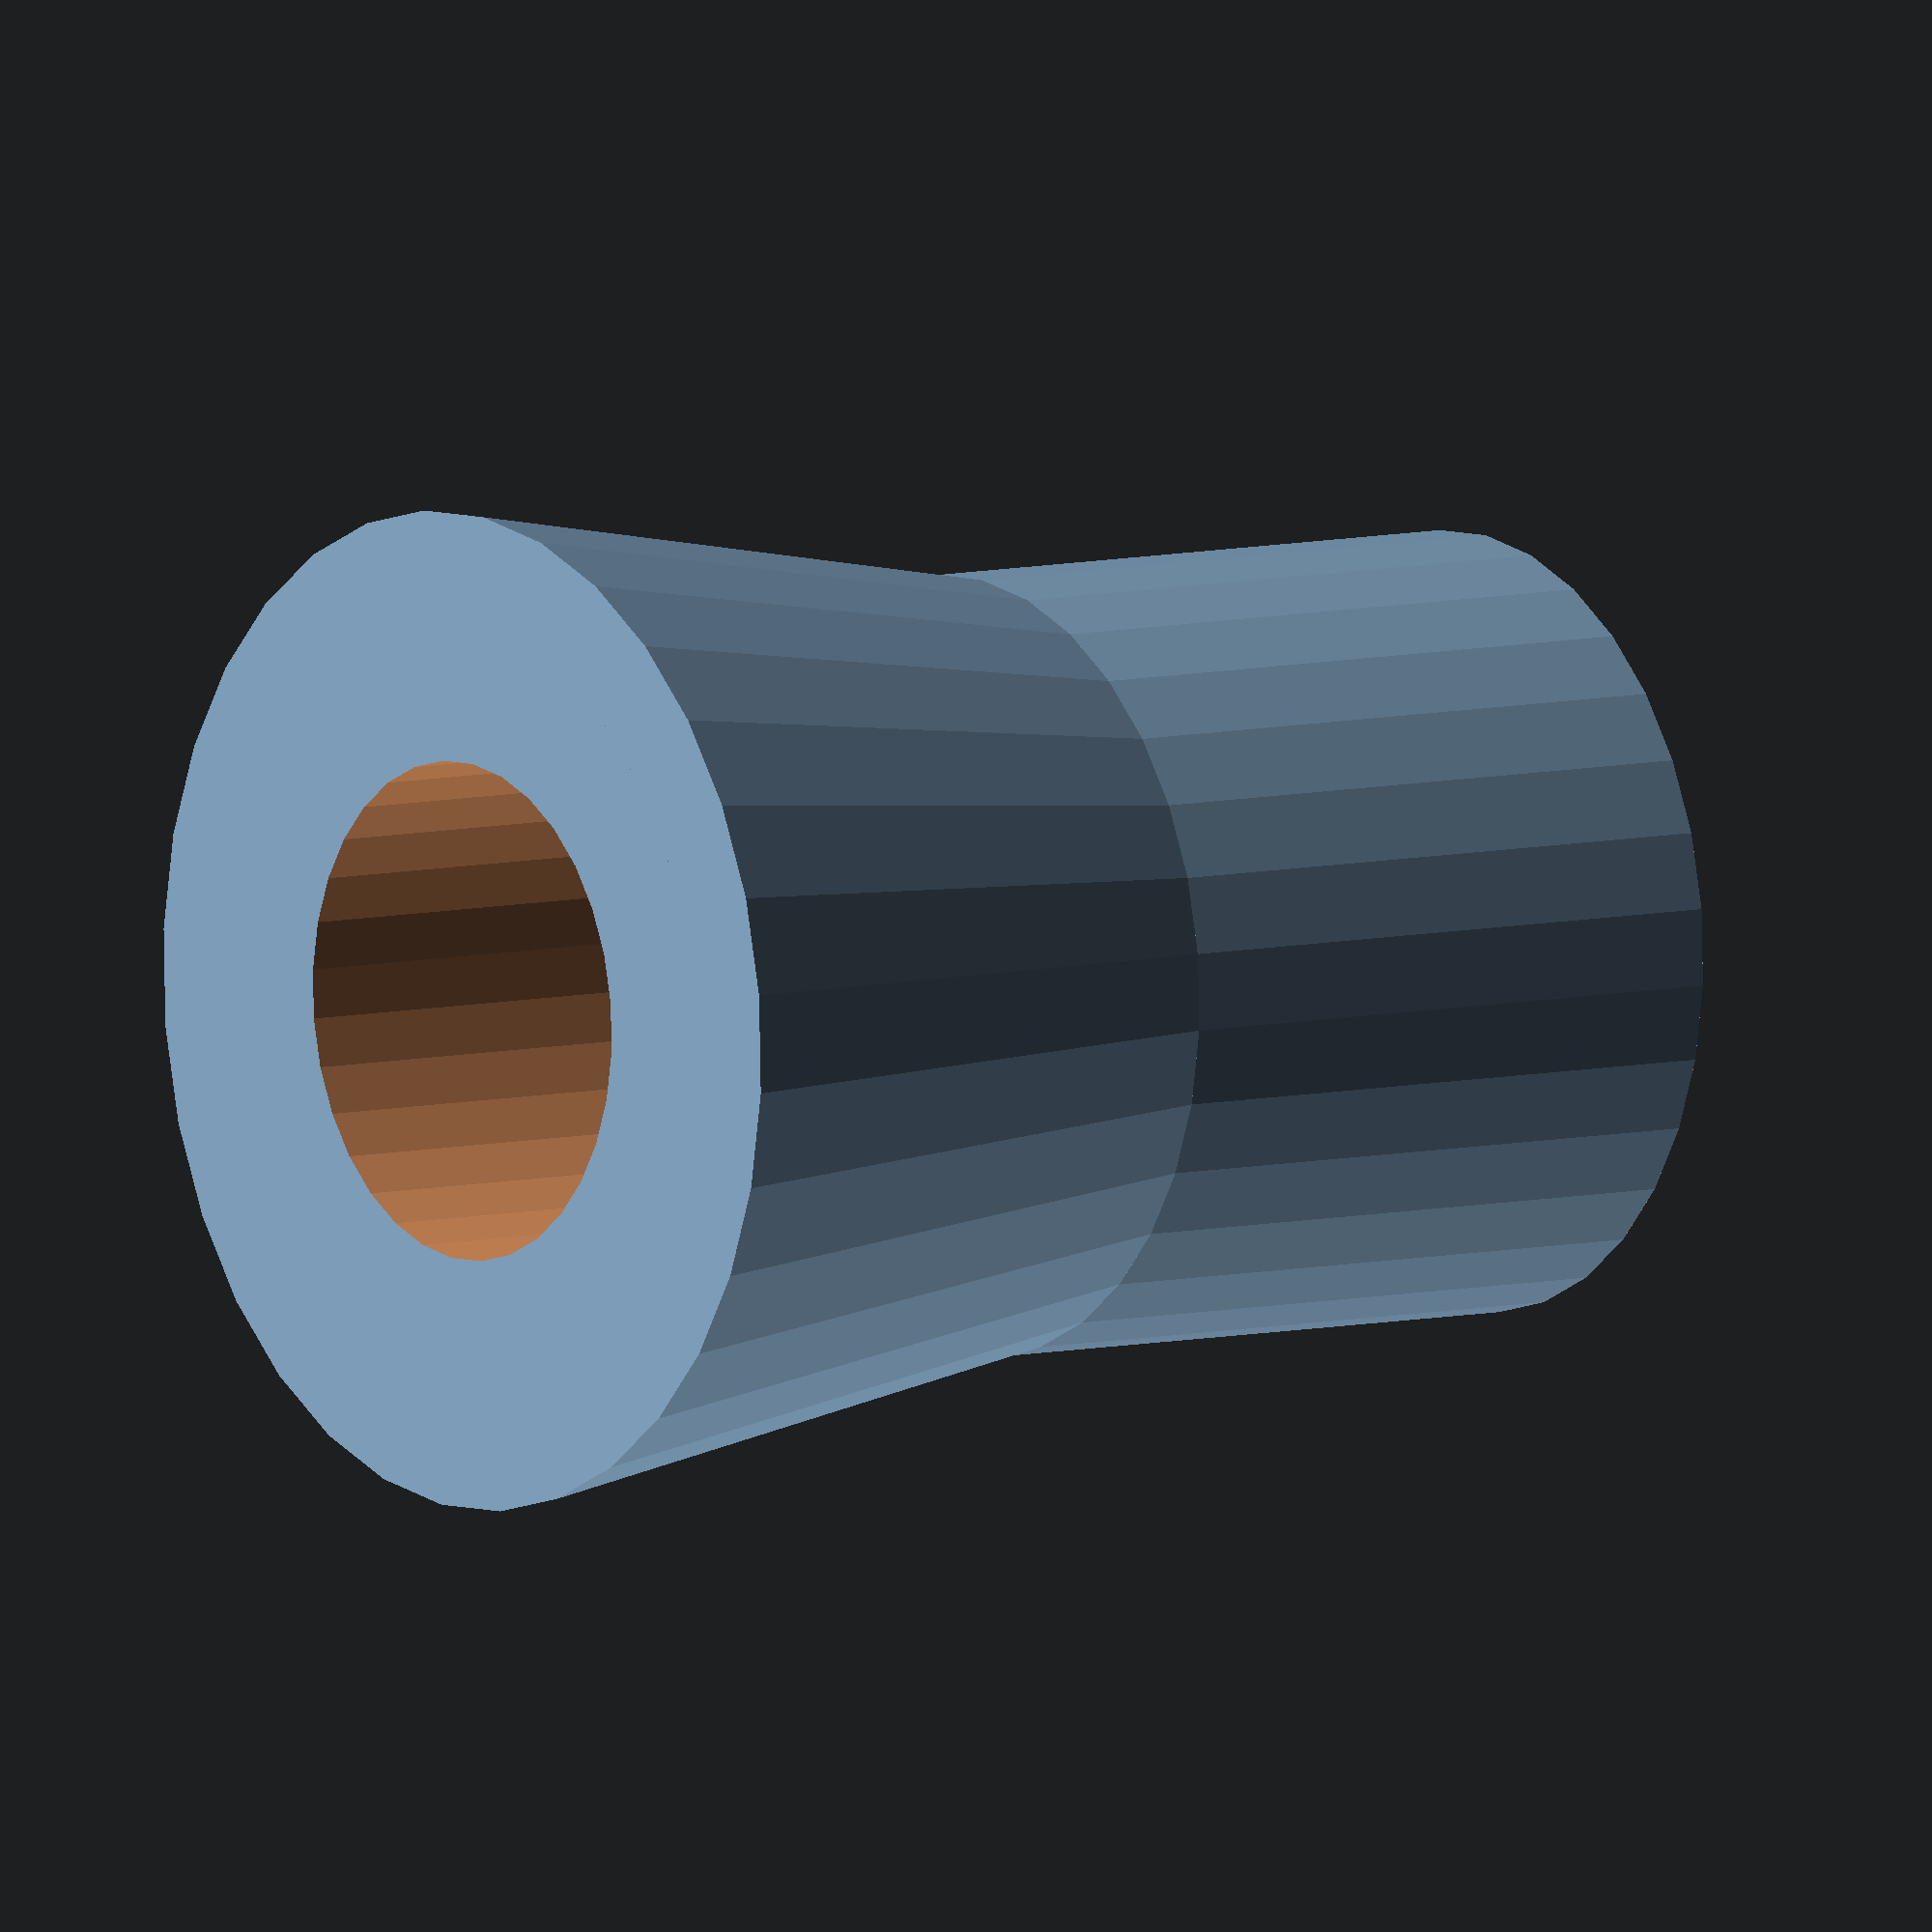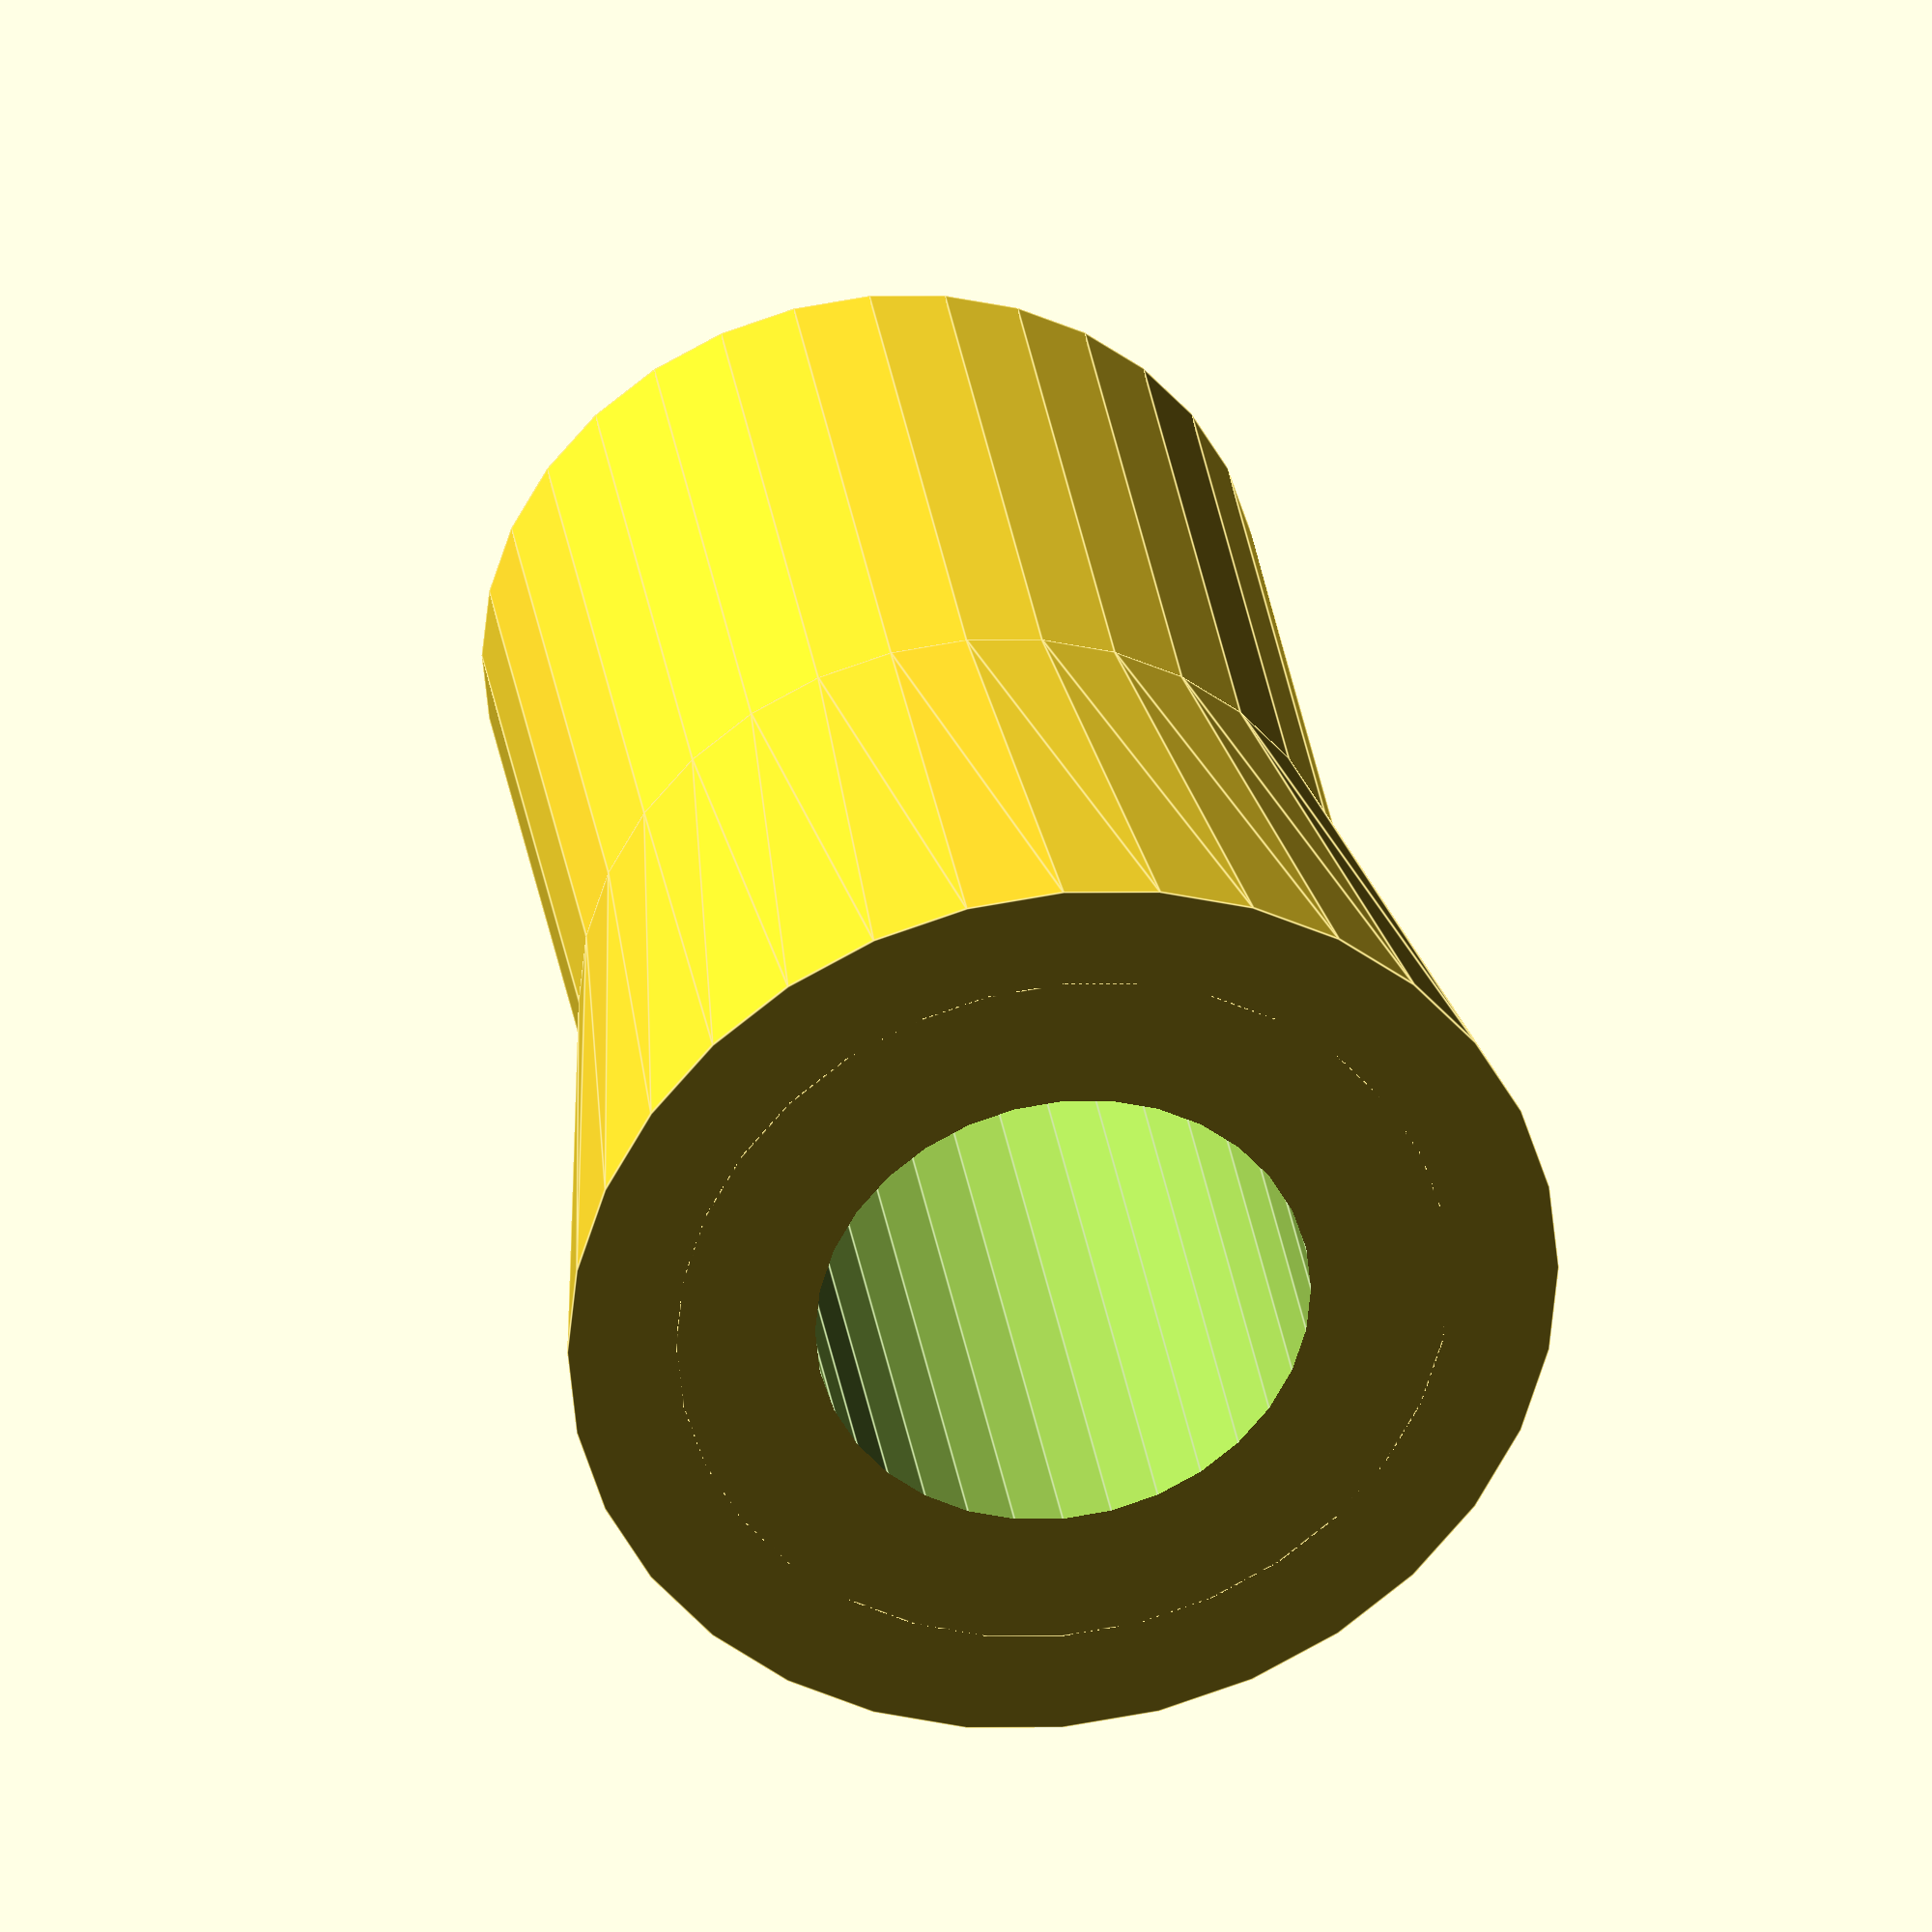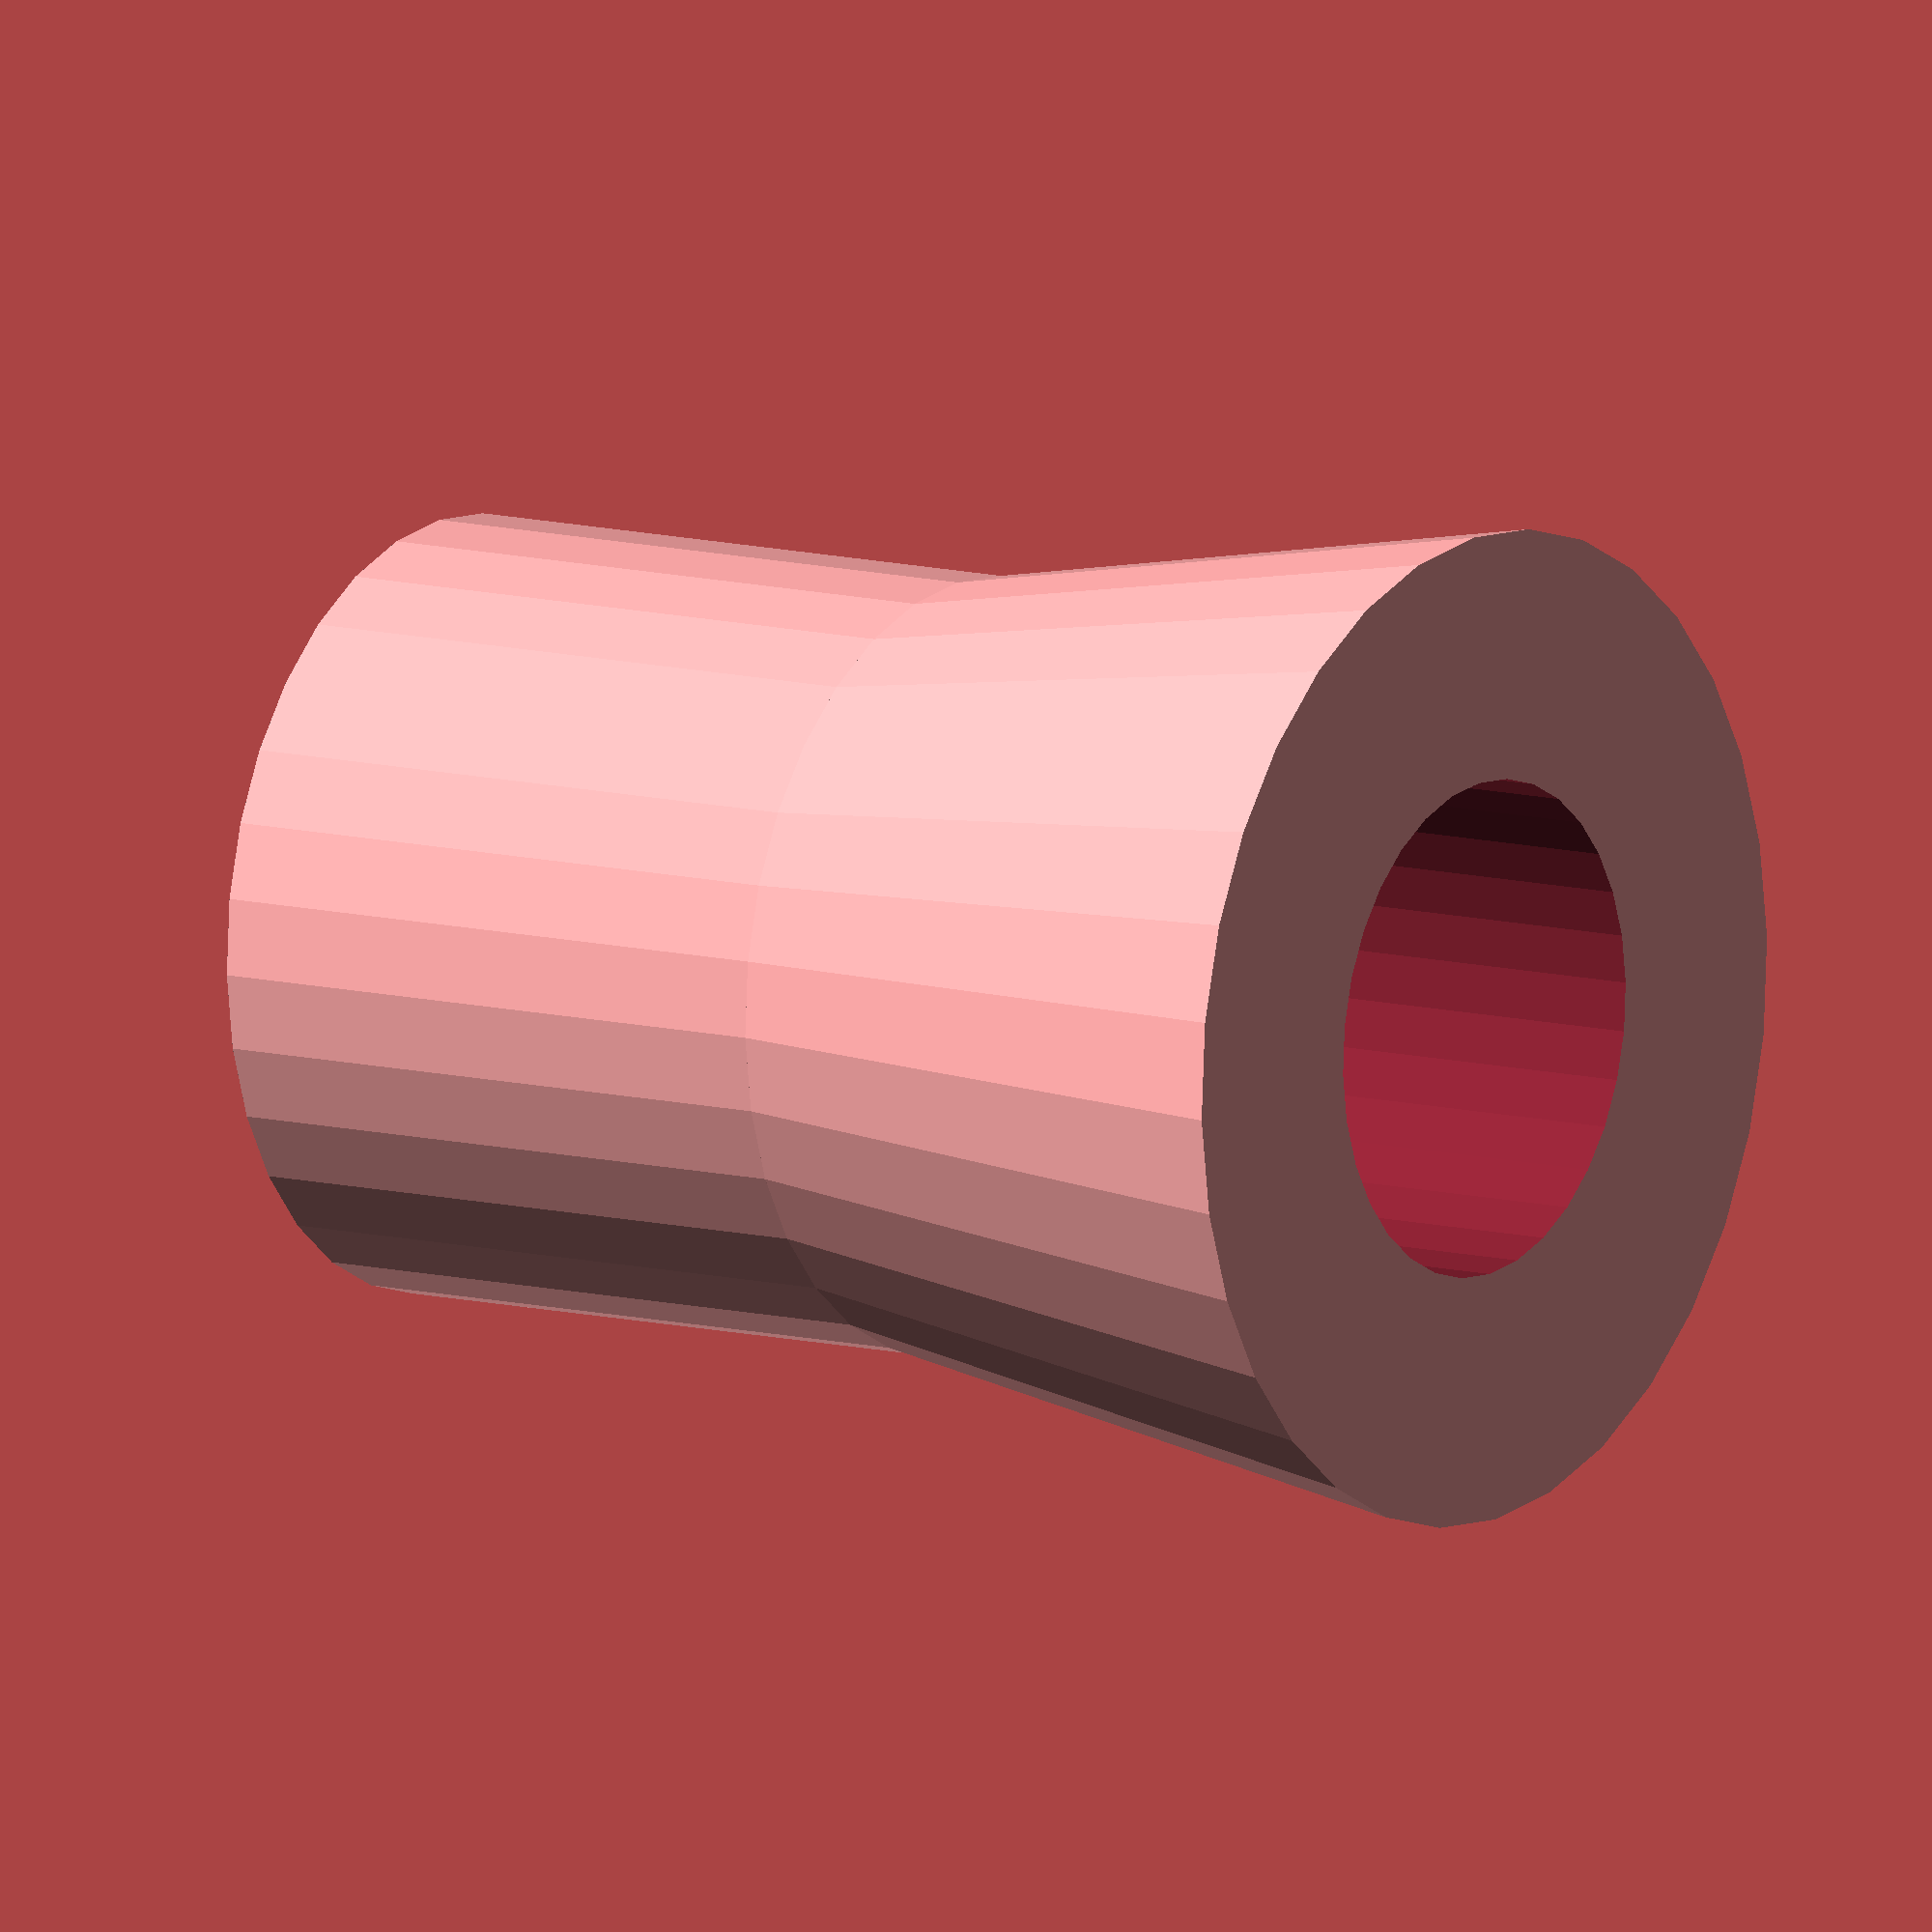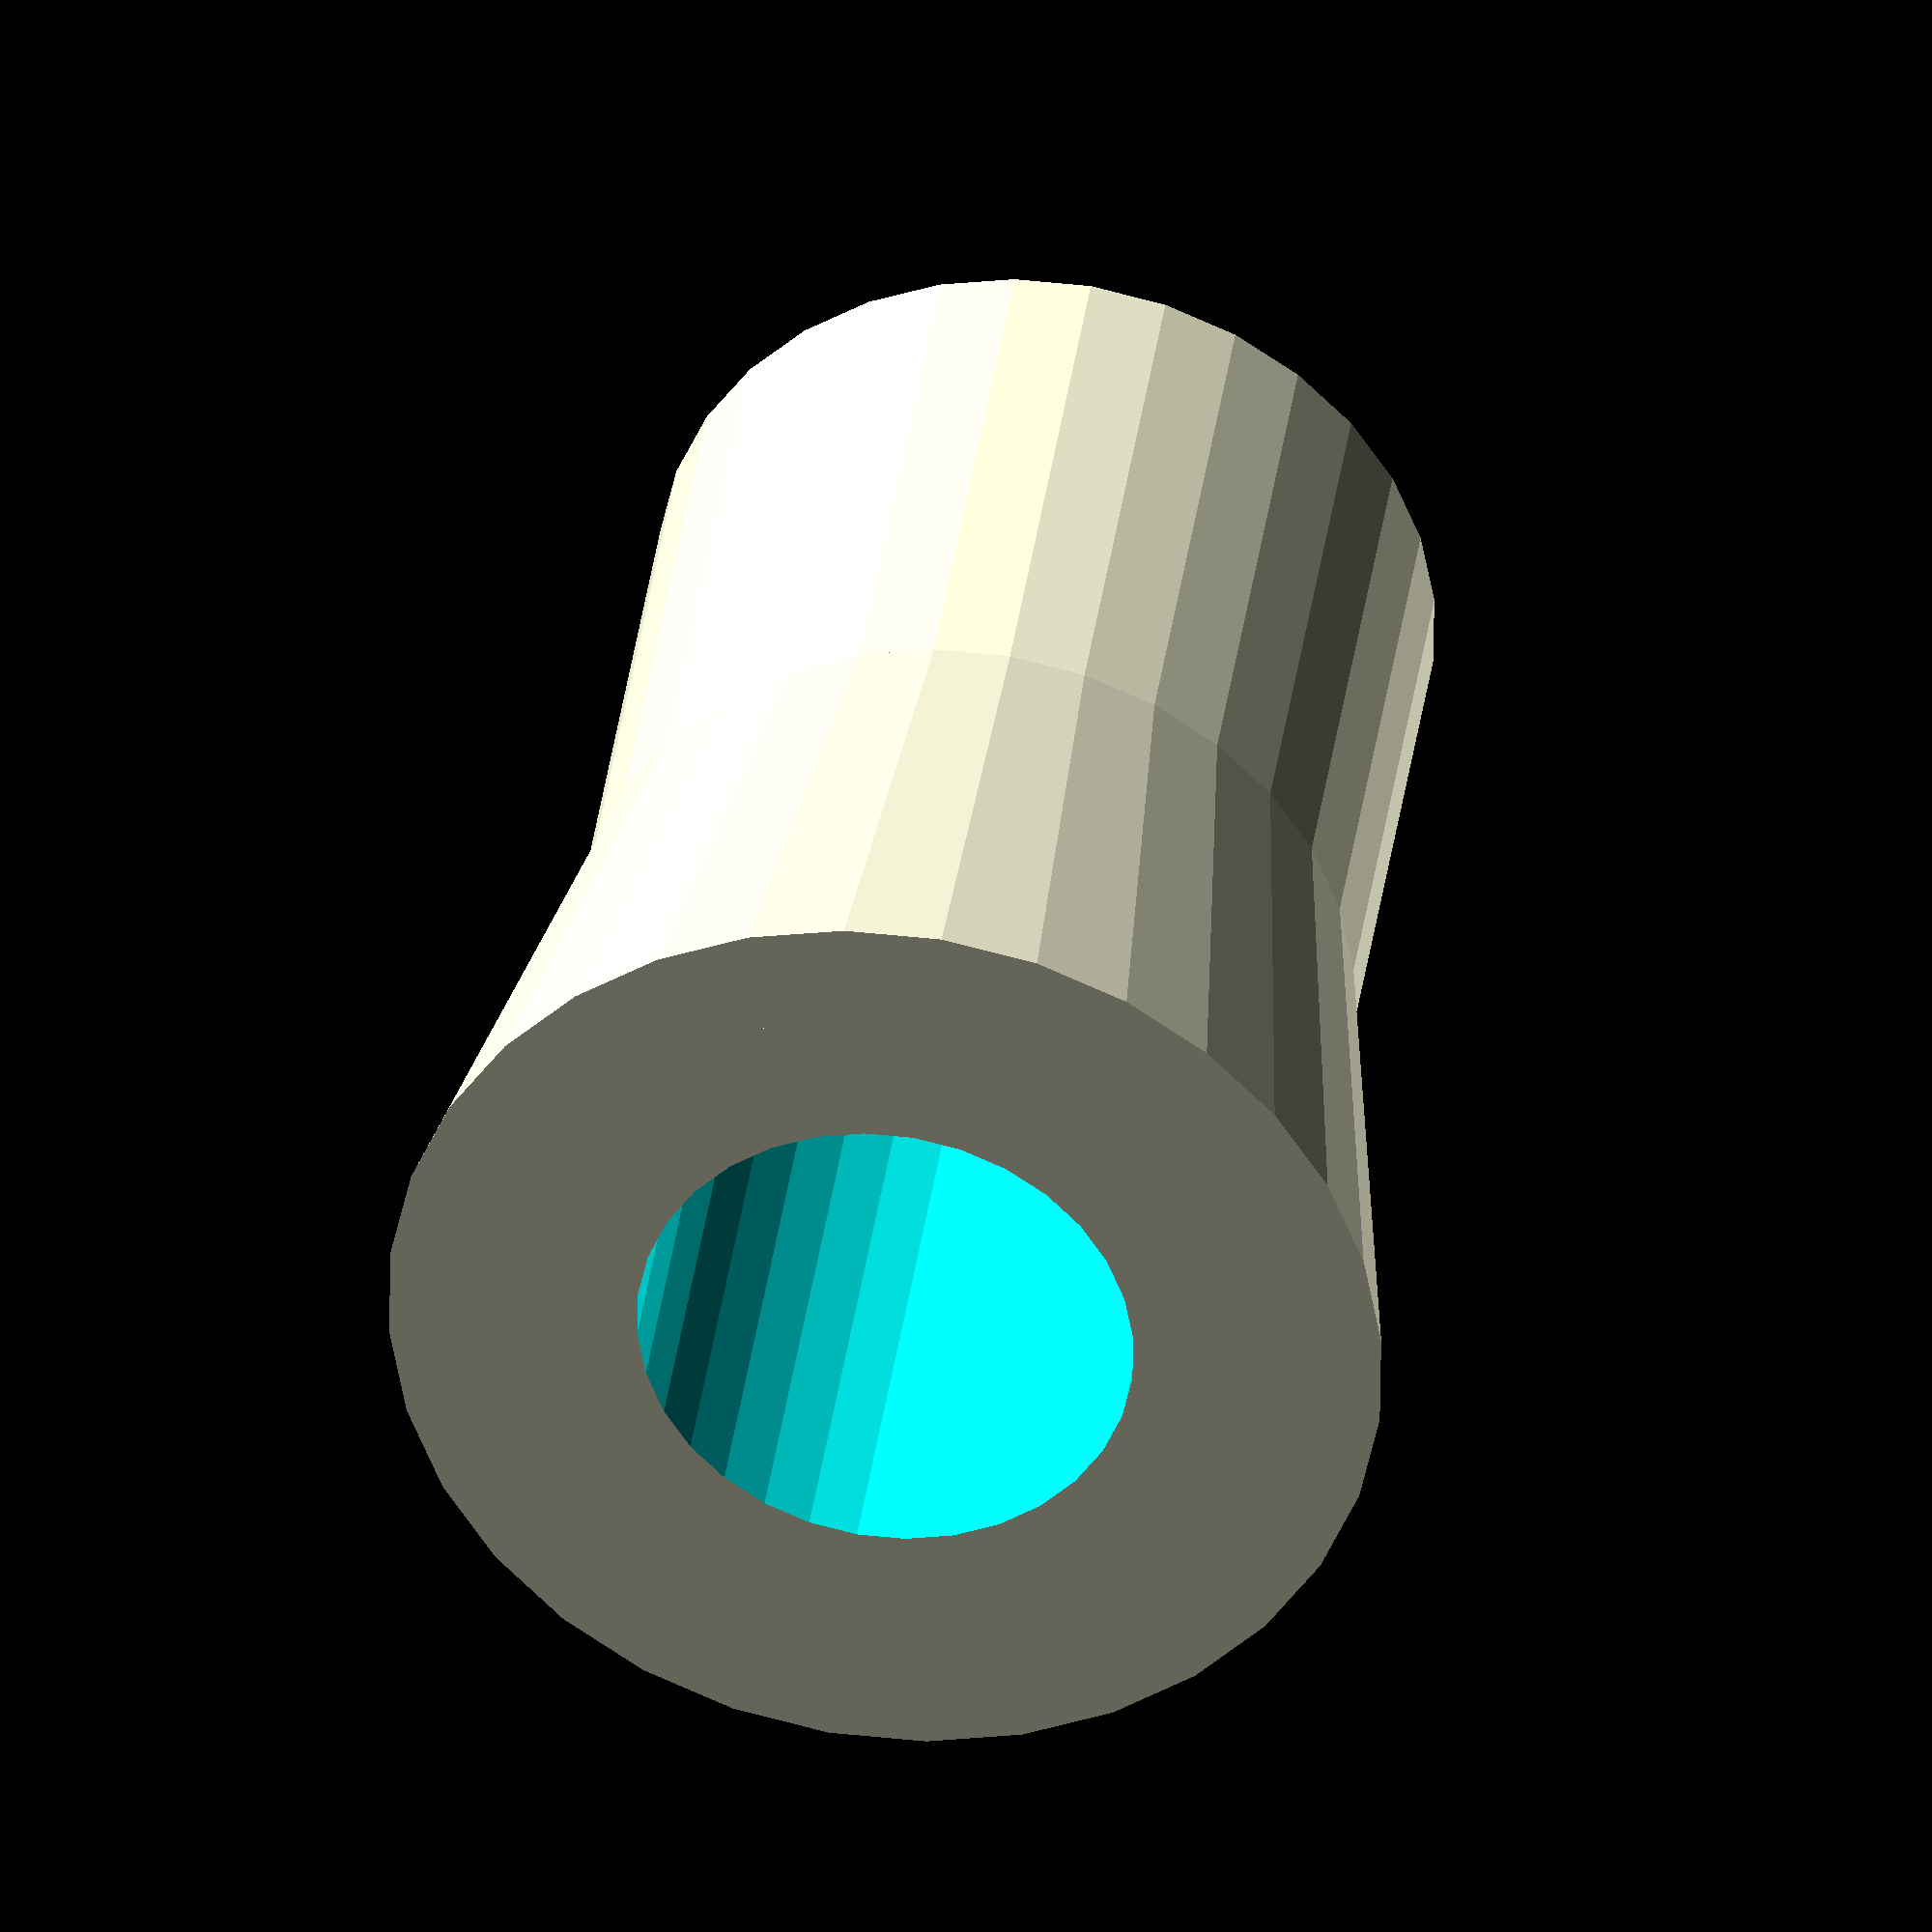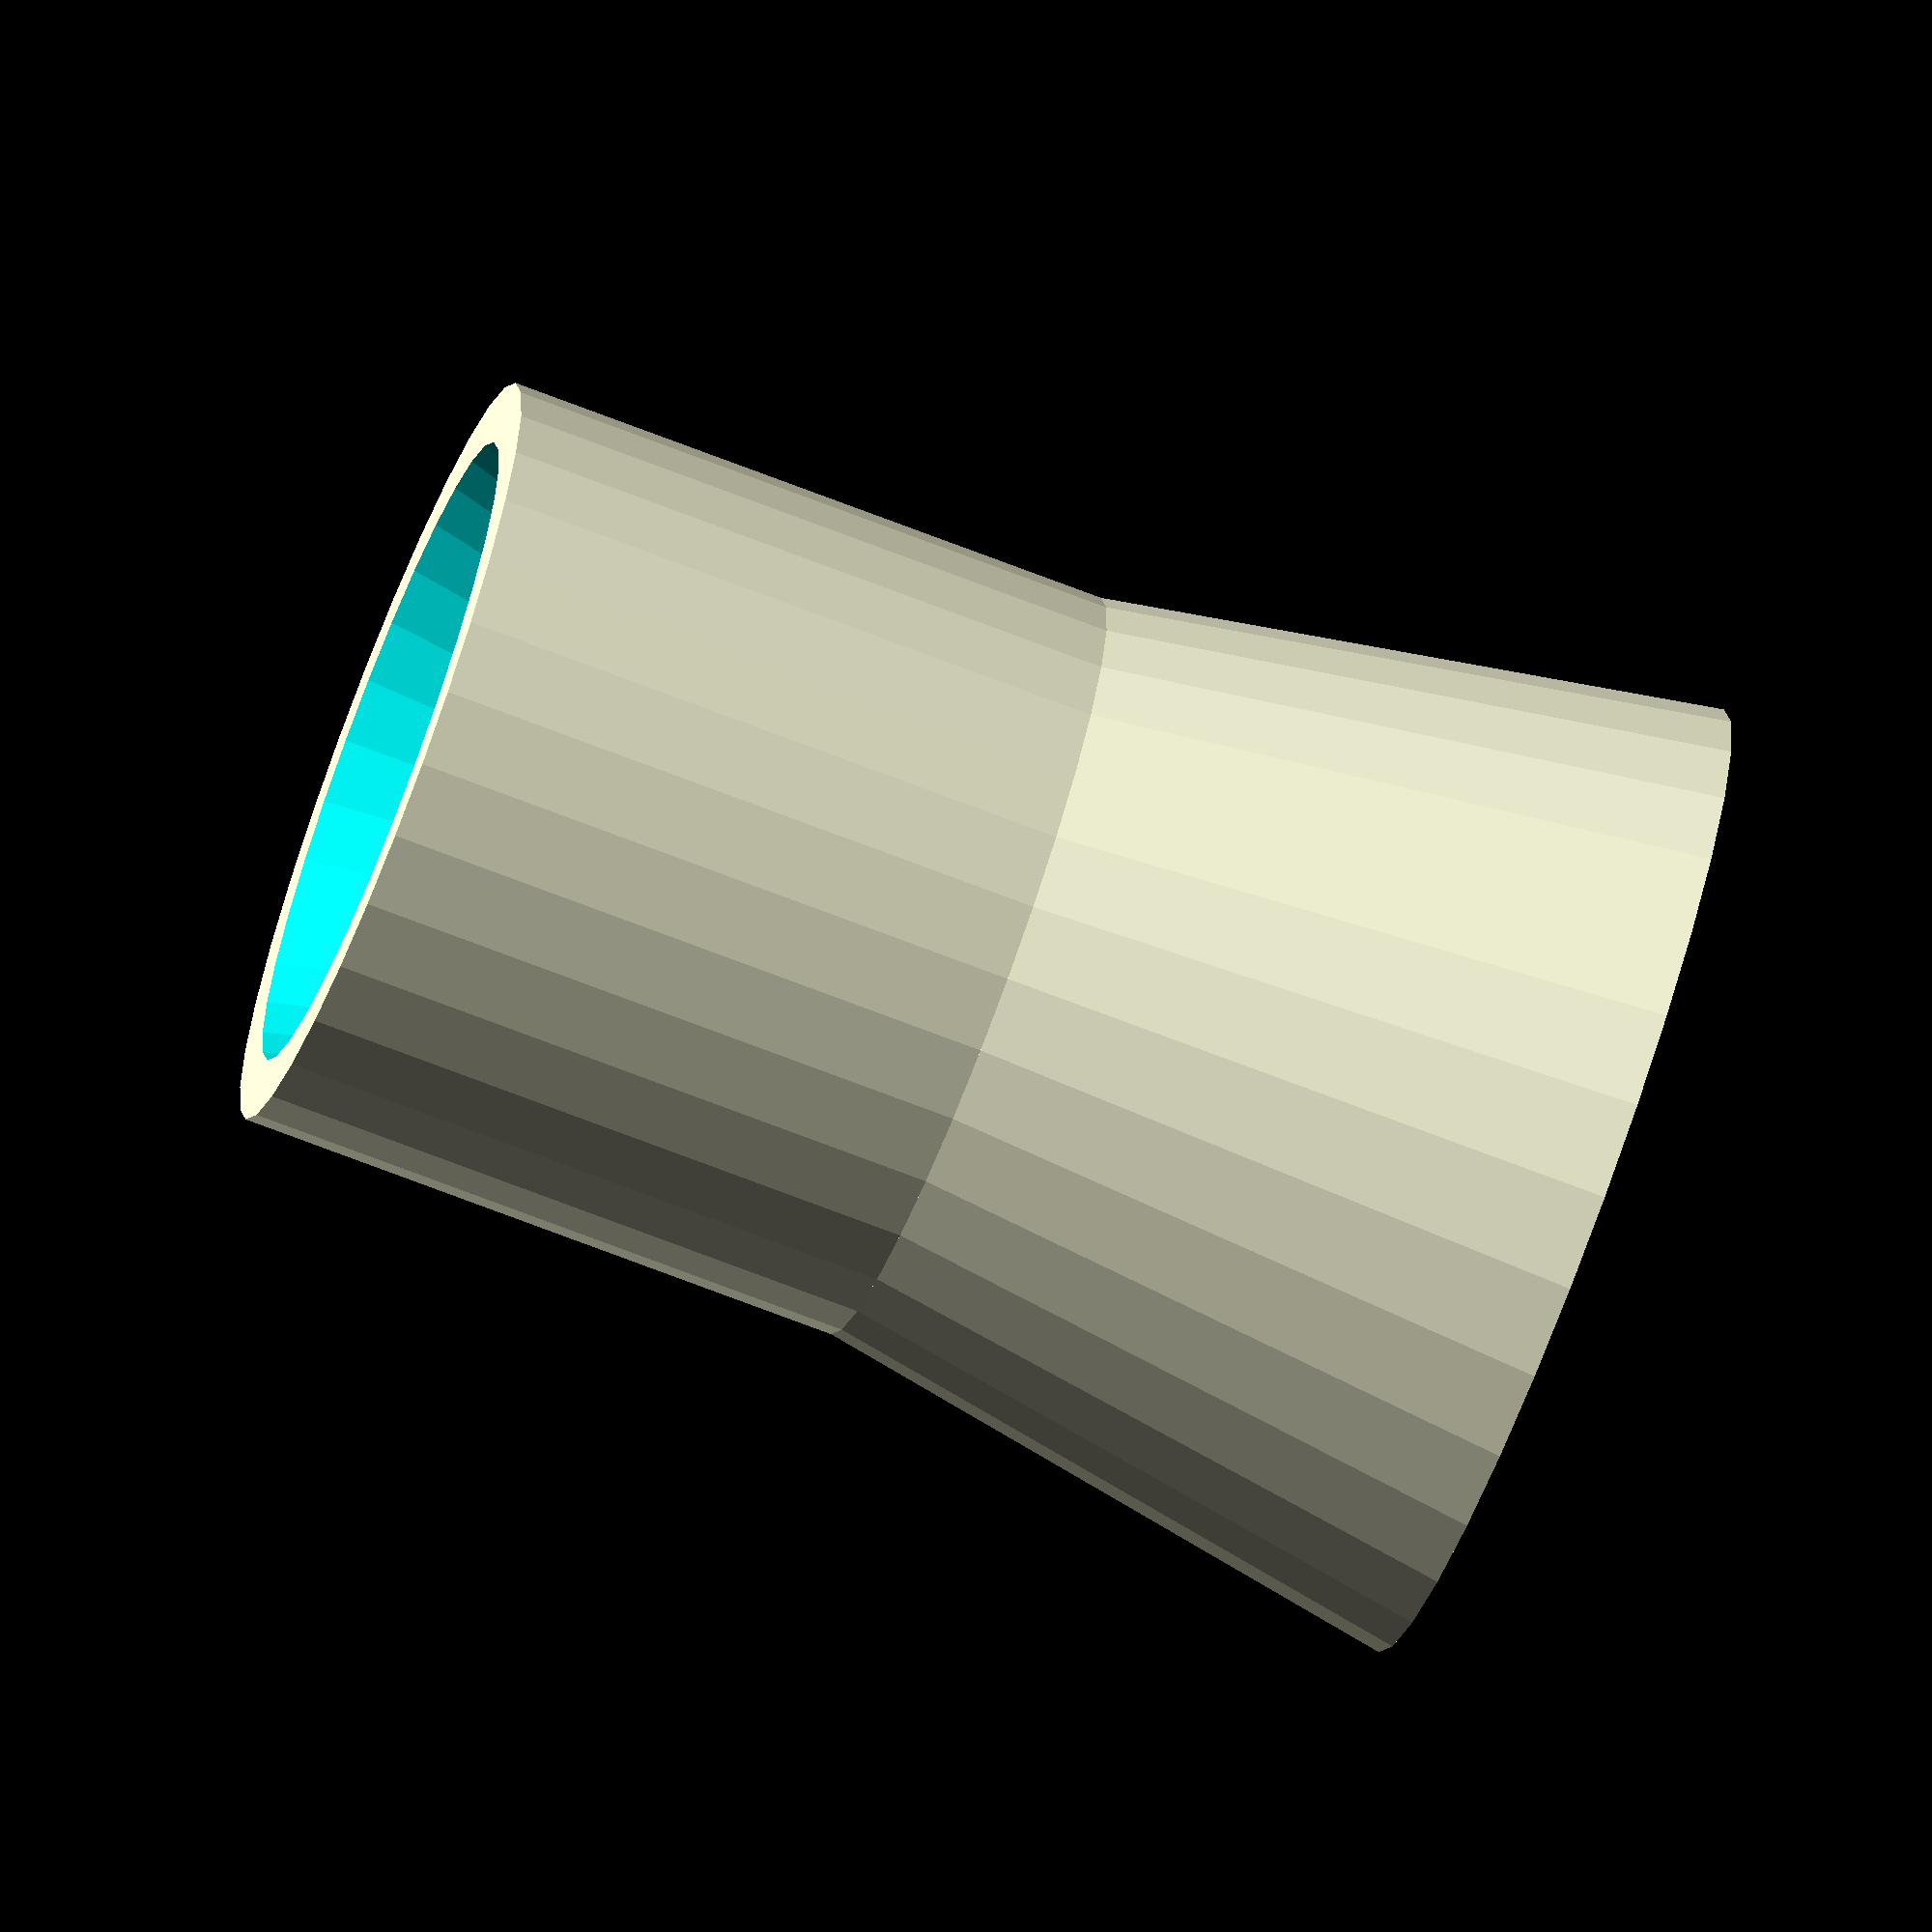
<openscad>
// This is a trivial tool to support a 16mm lens as it is inserted
// into the holder.  Part of the OpenFlexure Microscope.

// (c) 2017 Richard Bowman, released under CERN open hardware license.

$fn=32;

h=20;

difference(){
    union(){
        cylinder(d=12.5, h=h);
        cylinder(d1=16, d2=12.5, h=10);
    }
    // hollow it out
    cylinder(d=8, h=999, center=true);
    // bevel the top
    translate([0,0,h-4]) cylinder(d1=8, d2=10.5, h=4.01);
}
</openscad>
<views>
elev=353.1 azim=97.3 roll=233.4 proj=o view=wireframe
elev=146.3 azim=326.2 roll=8.9 proj=o view=edges
elev=169.8 azim=260.9 roll=55.7 proj=o view=wireframe
elev=143.5 azim=263.5 roll=352.6 proj=o view=wireframe
elev=252.0 azim=320.3 roll=111.1 proj=o view=wireframe
</views>
